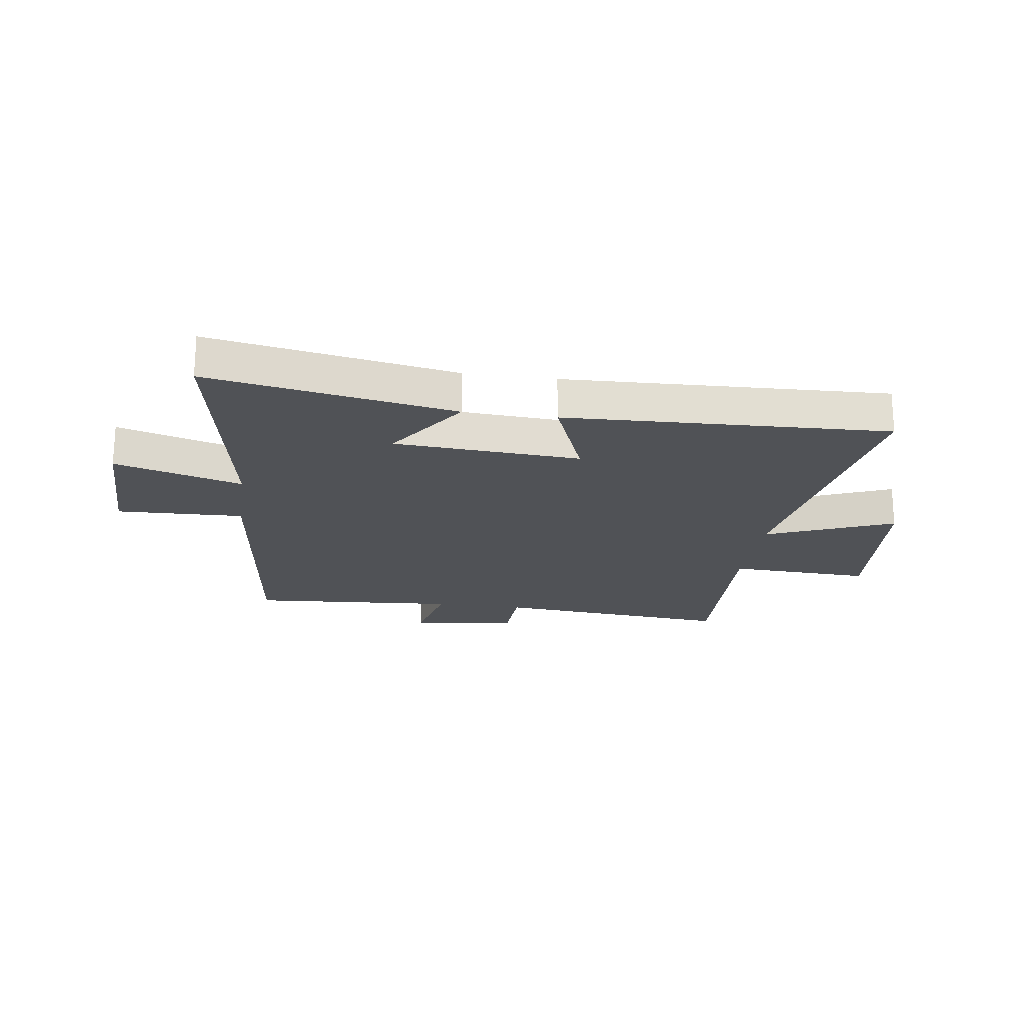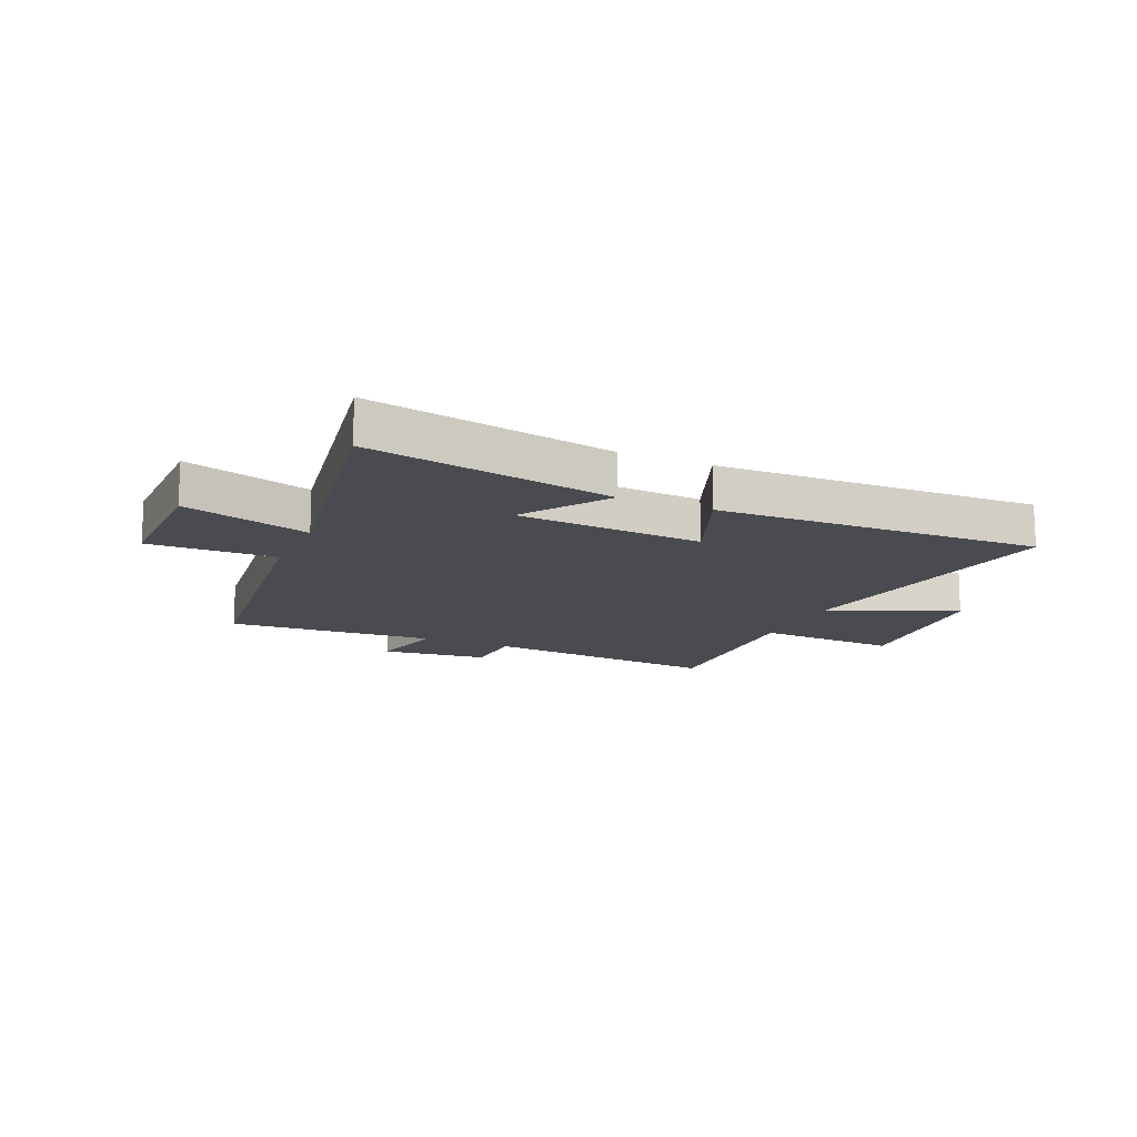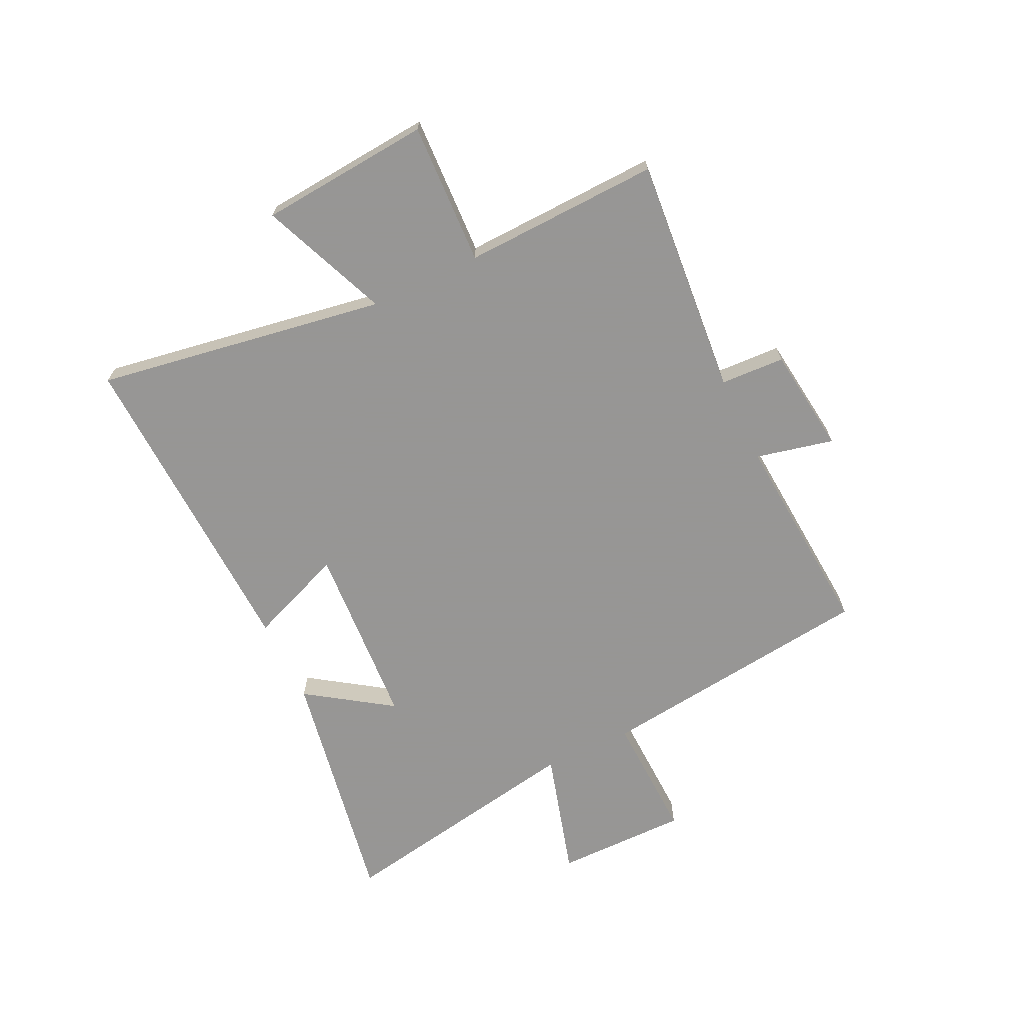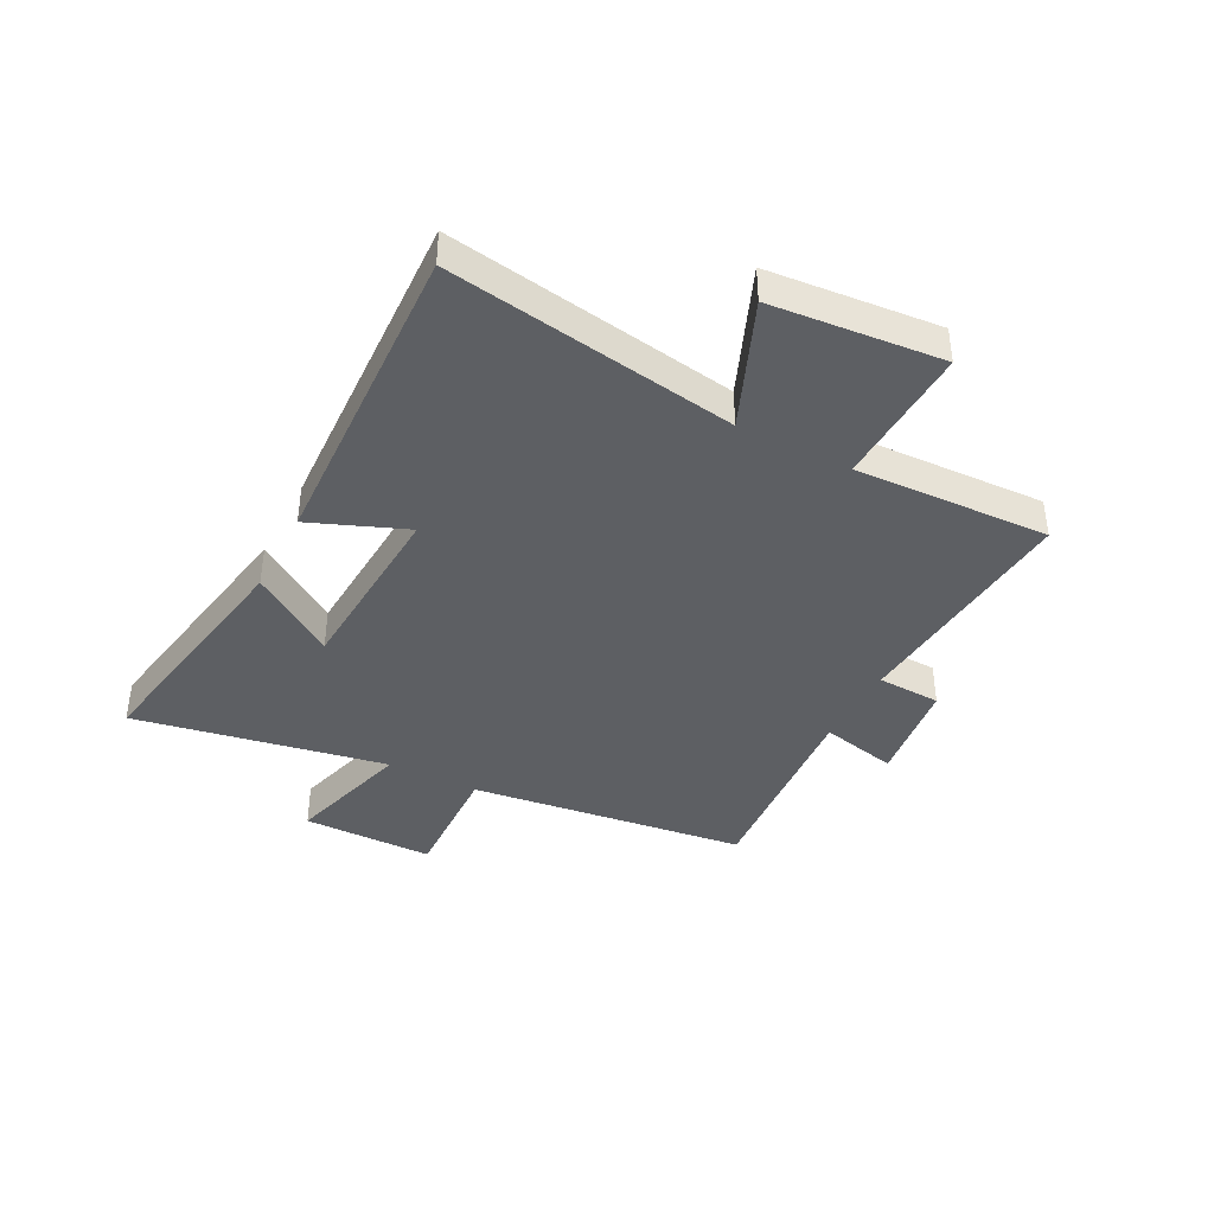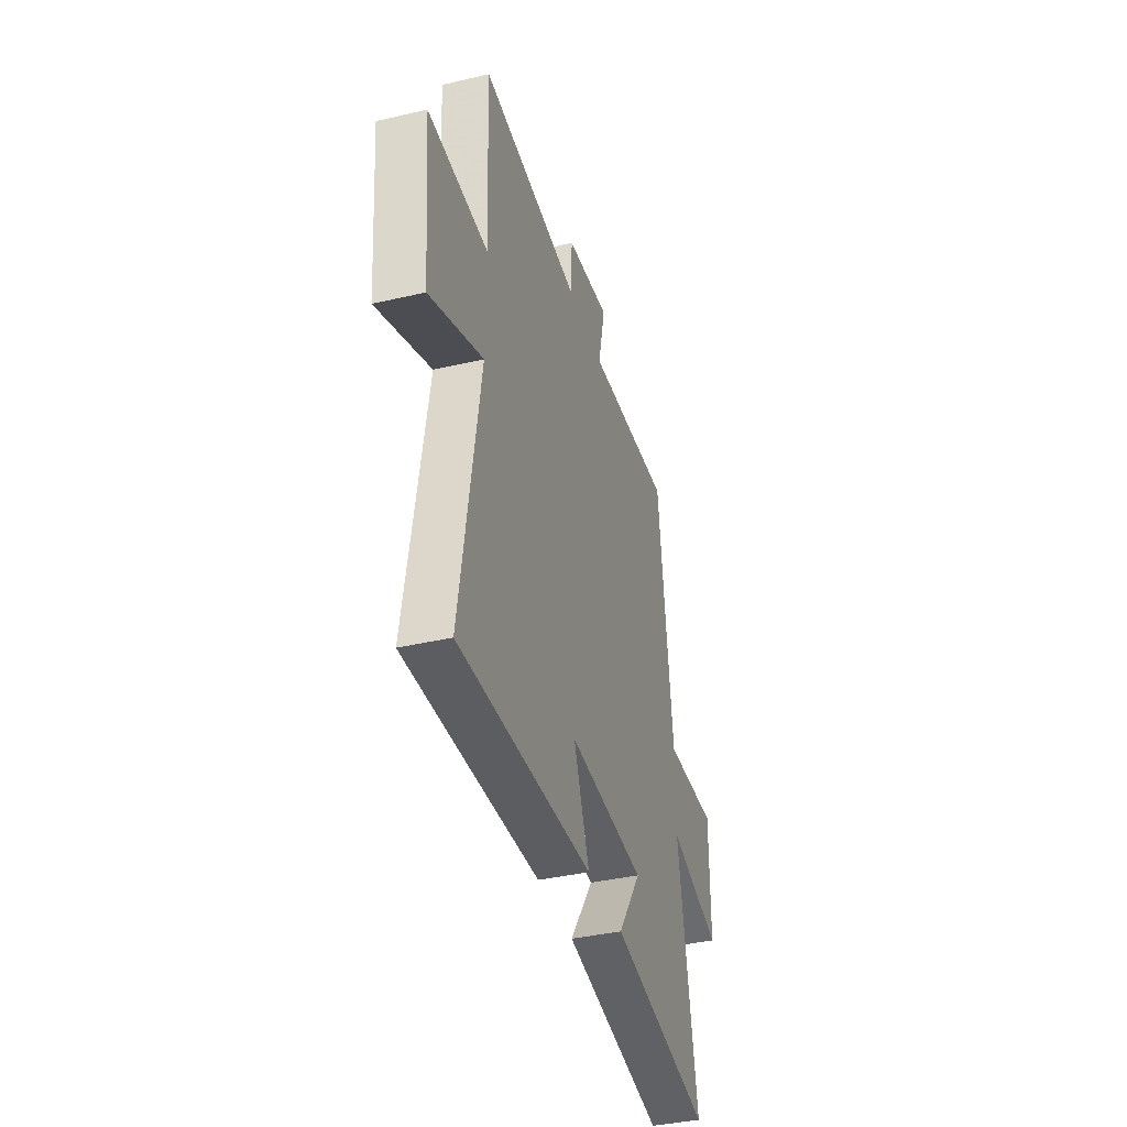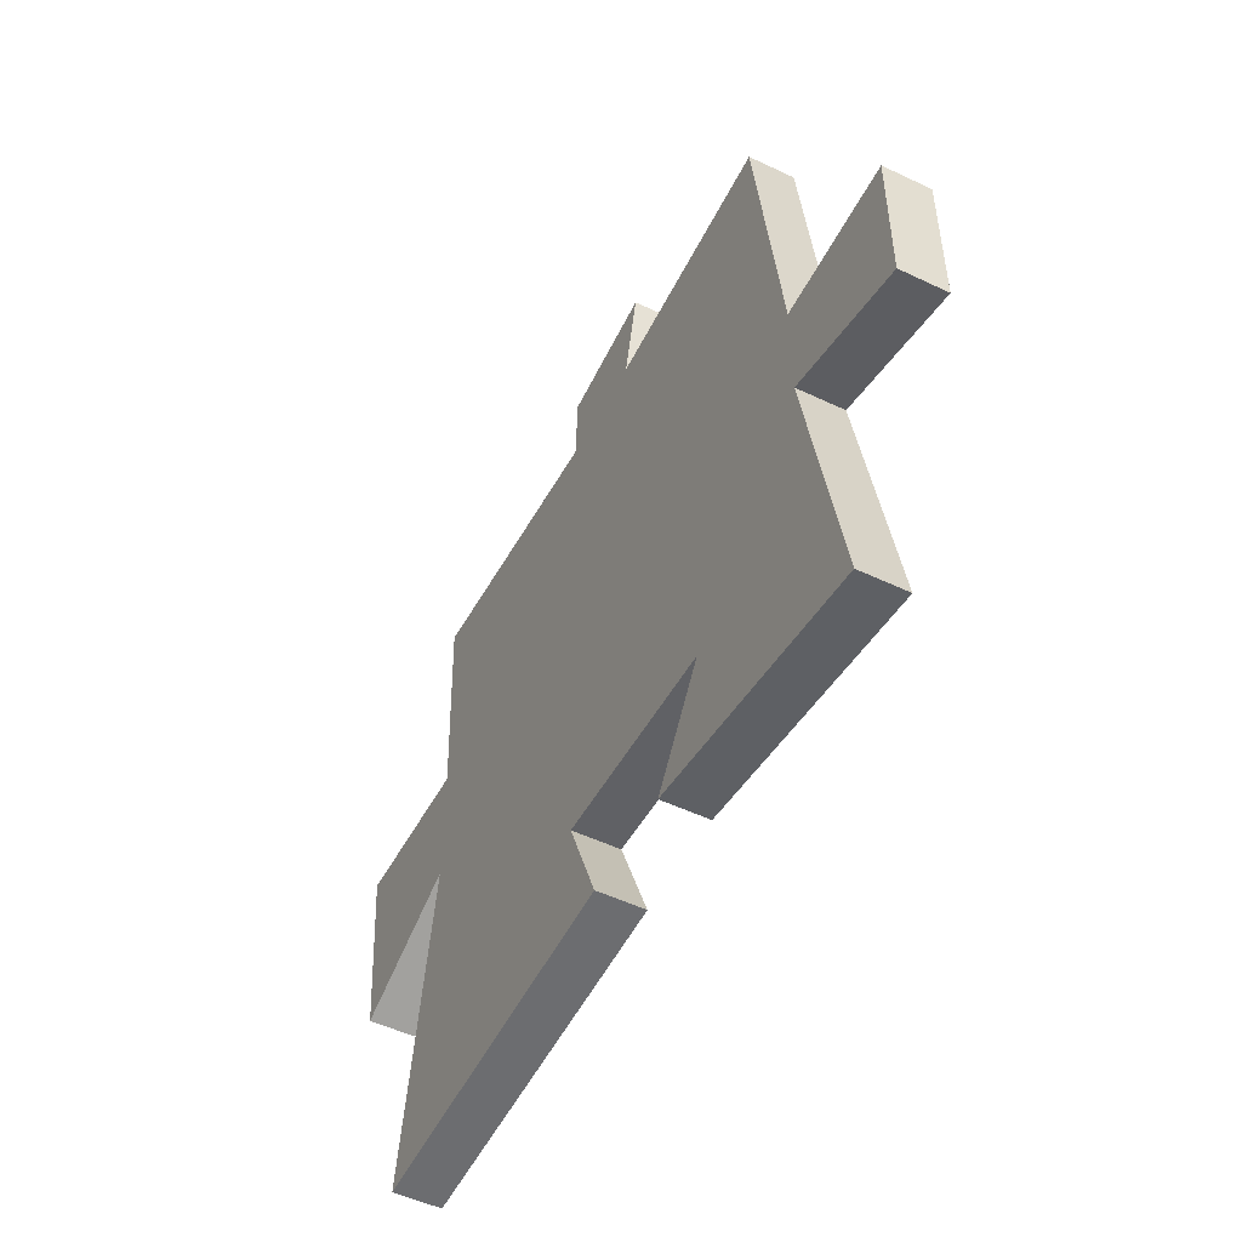
<metadata>
{"format":"obj","ext":"obj","renderer":"f3d","projection":"perspective","resolution":1024,"background":"white","views":[{"elev":-21.1,"azim":171.8,"up":"+Y"},{"elev":-14.6,"azim":155.8,"up":"+Y"},{"elev":-67.8,"azim":-64.5,"up":"+Y"},{"elev":-40.0,"azim":-117.3,"up":"+Y"},{"elev":-38.6,"azim":-73.7,"up":"+Z"},{"elev":-51.9,"azim":62.8,"up":"+Z"}]}
</metadata>
<code>
v -0.513 0.07 0.535
v -0.091 0.07 0.5
v -0.086 0.07 0.613
v 0.102 0.07 0.637
v 0.071 0.07 0.5
v 0.439 0.07 0.528
v 0.5 0.07 0.034
v 0.725 0.07 0.042
v 0.725 0.07 -0.192
v 0.5 0.07 -0.128
v 0.581 0.07 -0.576
v 0.147 0.07 -0.5
v 0.248 0.07 -0.351
v -0.08 0.07 -0.331
v -0.013 0.07 -0.5
v -0.583 0.07 -0.523
v -0.5 0.07 -0.011
v -0.725 0.07 -0.103
v -0.751 0.07 0.199
v -0.5 0.07 0.189
v -0.513 0 0.535
v -0.091 0 0.5
v -0.086 0 0.613
v 0.102 0 0.637
v 0.071 0 0.5
v 0.439 0 0.528
v 0.5 0 0.034
v 0.725 0 0.042
v 0.725 0 -0.192
v 0.5 0 -0.128
v 0.581 0 -0.576
v 0.147 0 -0.5
v 0.248 0 -0.351
v -0.08 0 -0.331
v -0.013 0 -0.5
v -0.583 0 -0.523
v -0.5 0 -0.011
v -0.725 0 -0.103
v -0.751 0 0.199
v -0.5 0 0.189
f 17 18 19 20
f 14 15 16 17
f 13 14 17 20
f 10 11 12 13
f 10 13 20 1
f 7 8 9 10
f 5 6 7 10
f 2 3 4 5
f 2 5 10
f 1 2 10
f 40 39 38 37
f 37 36 35 34
f 40 37 34 33
f 33 32 31 30
f 21 40 33 30
f 30 29 28 27
f 30 27 26 25
f 25 24 23 22
f 30 25 22
f 30 22 21
f 1 21 22 2
f 2 22 23 3
f 3 23 24 4
f 4 24 25 5
f 5 25 26 6
f 6 26 27 7
f 7 27 28 8
f 8 28 29 9
f 9 29 30 10
f 10 30 31 11
f 11 31 32 12
f 12 32 33 13
f 13 33 34 14
f 14 34 35 15
f 15 35 36 16
f 16 36 37 17
f 17 37 38 18
f 18 38 39 19
f 19 39 40 20
f 20 40 21 1

</code>
